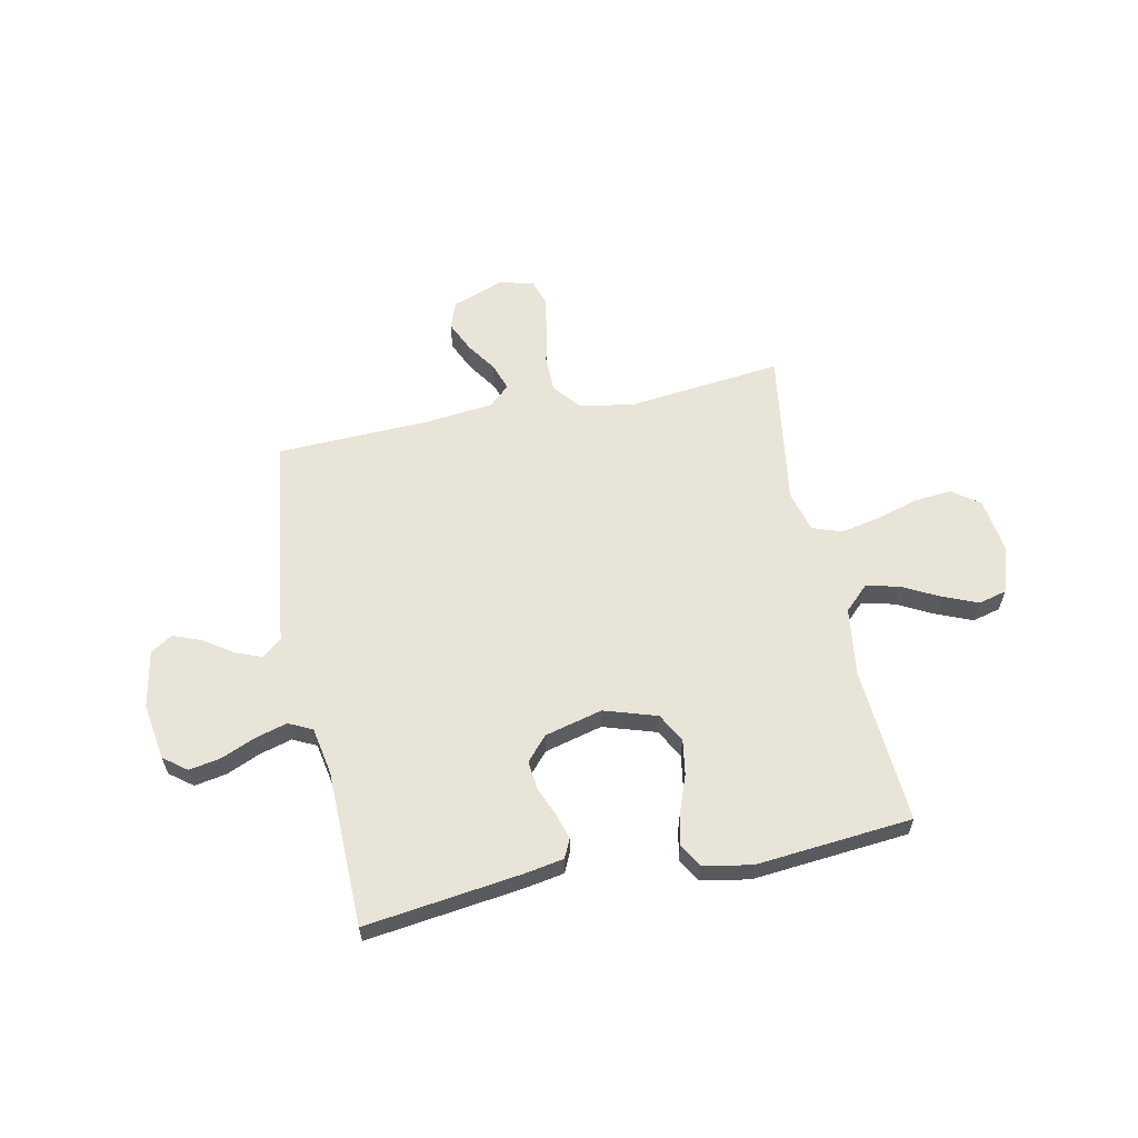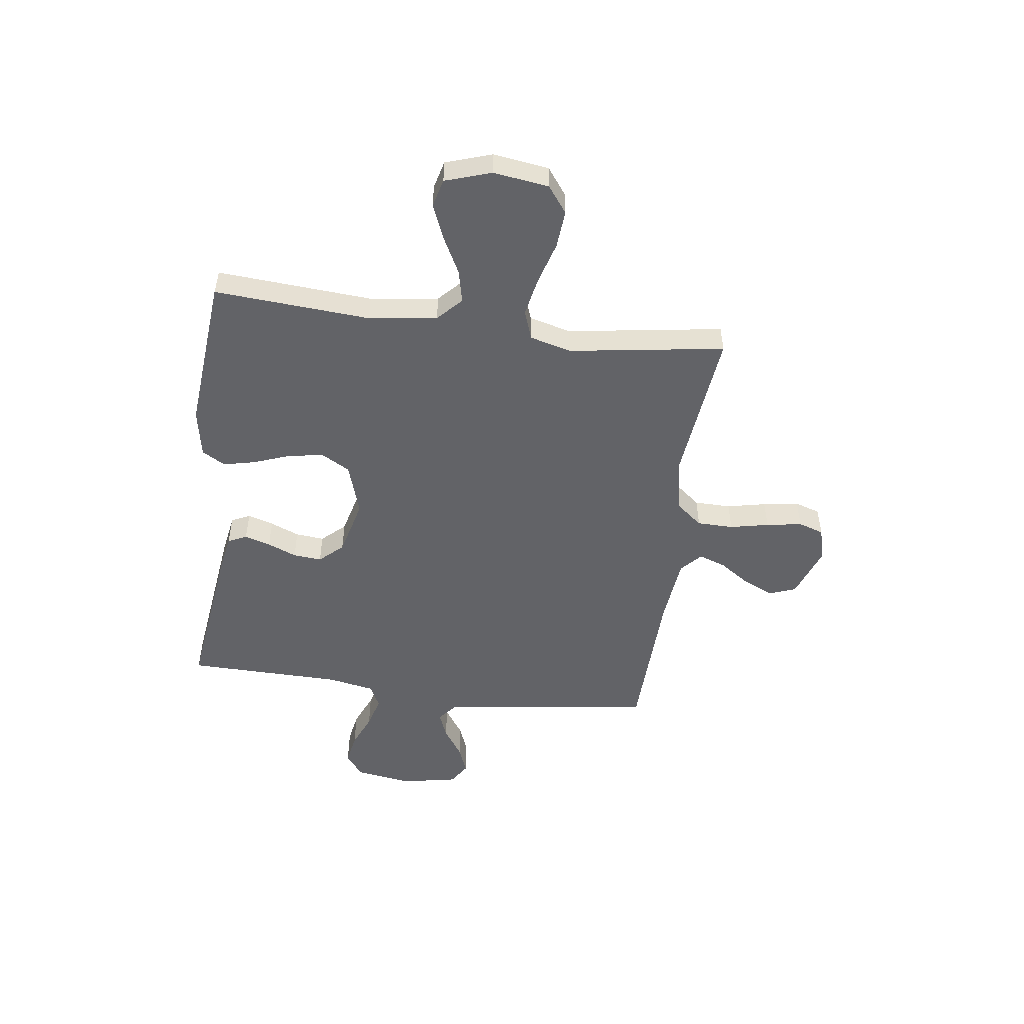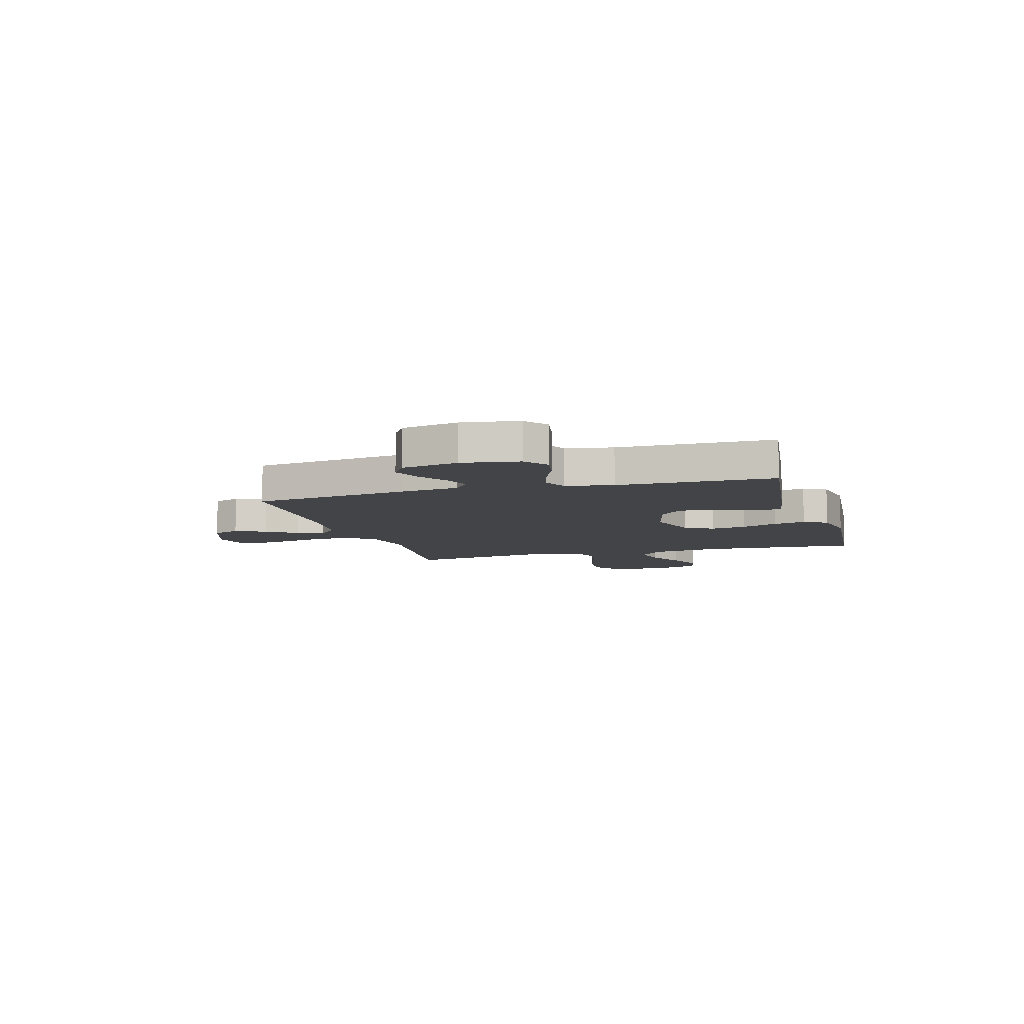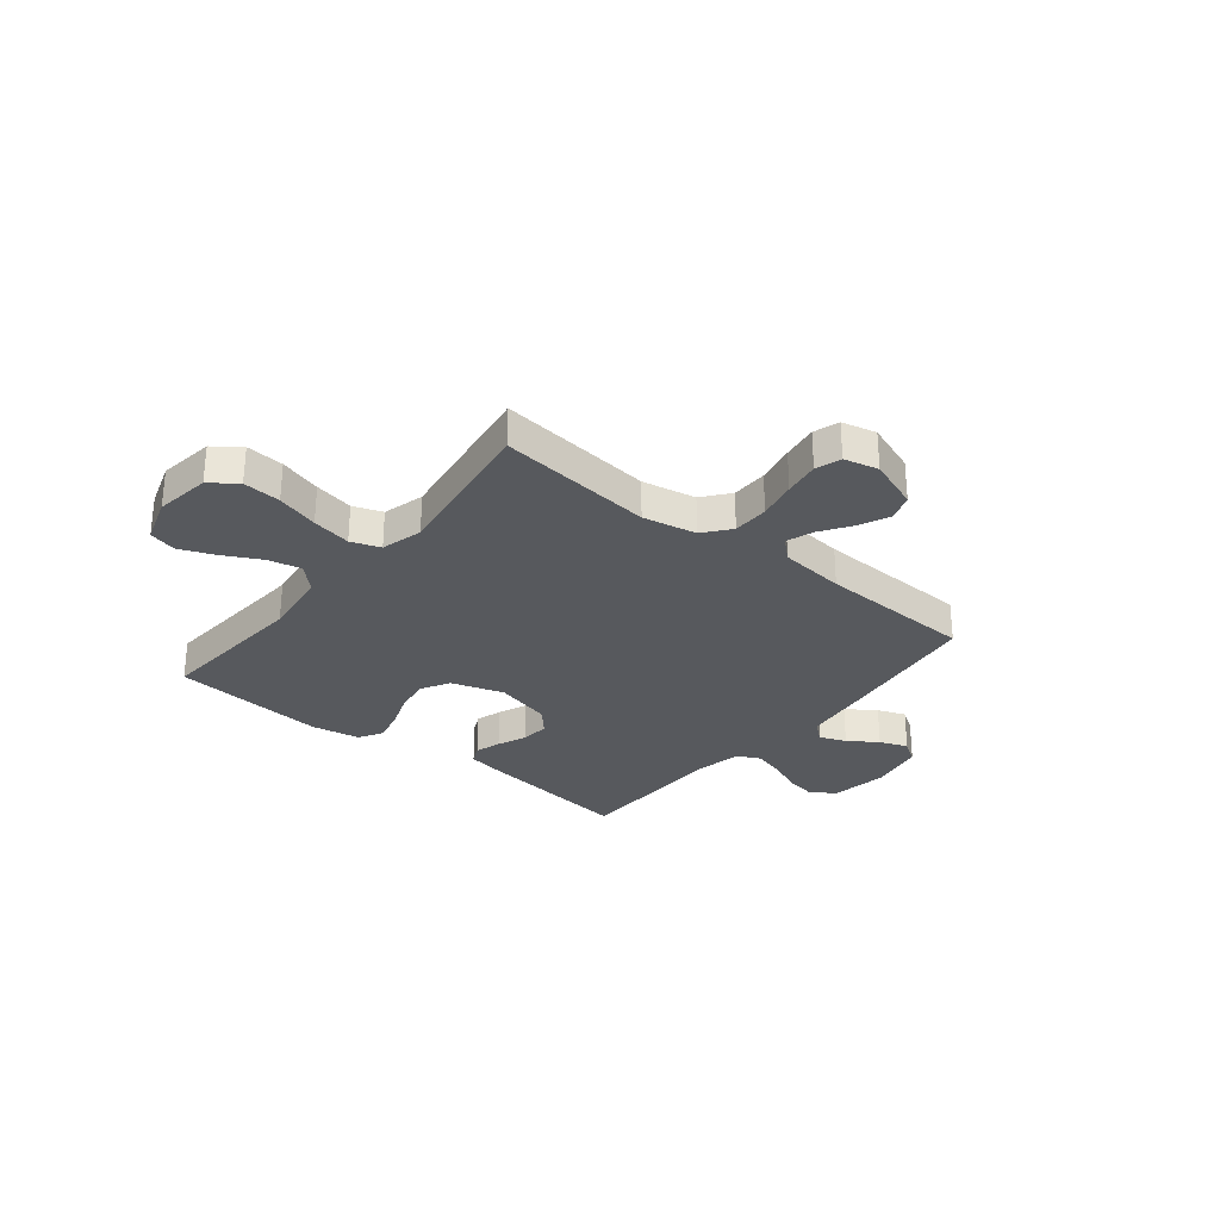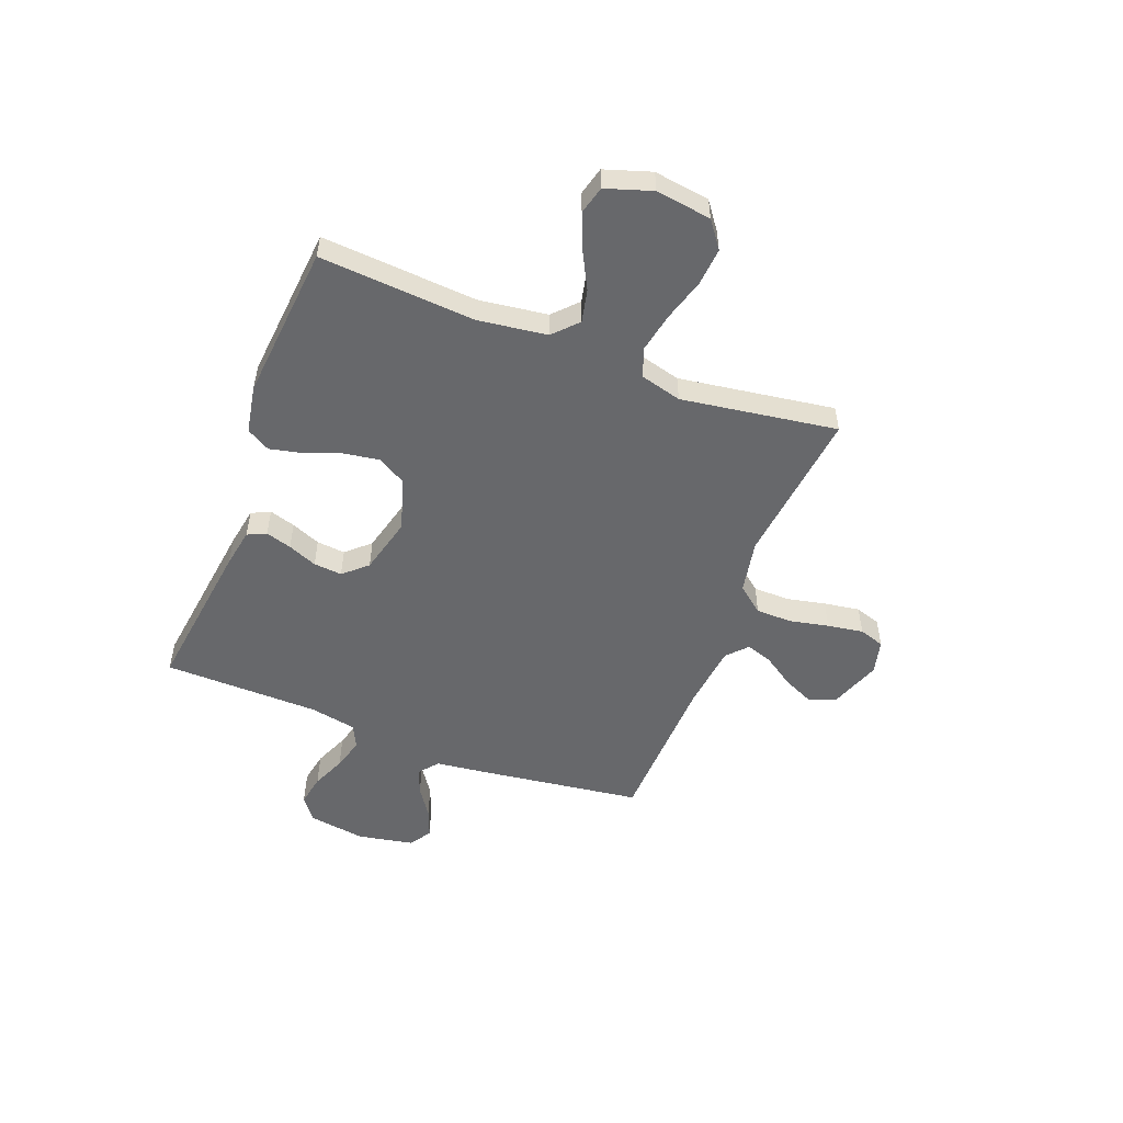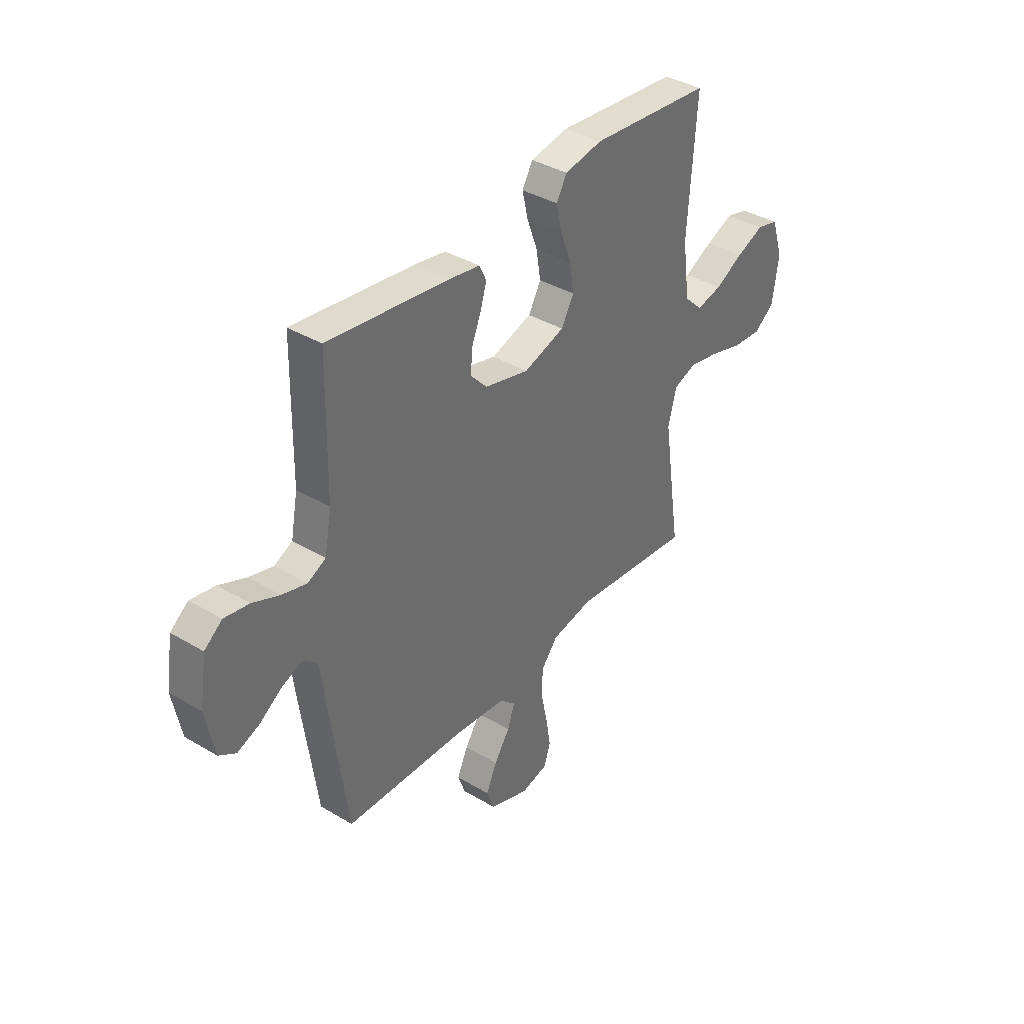
<metadata>
{"format":"obj","ext":"obj","renderer":"f3d","projection":"perspective","resolution":1024,"background":"white","views":[{"elev":60.5,"azim":-11.7,"up":"+Y"},{"elev":-51.0,"azim":82.4,"up":"+Y"},{"elev":-8.2,"azim":-73.7,"up":"+Y"},{"elev":-29.3,"azim":141.0,"up":"+Y"},{"elev":-52.4,"azim":68.9,"up":"+Y"},{"elev":38.0,"azim":-52.8,"up":"+Z"}]}
</metadata>
<code>
v 0.5 0.07 -0.5
v 0.2 0.07 -0.467
v 0.097 0.07 -0.487
v 0.056 0.07 -0.538
v 0.055 0.07 -0.608
v 0.071 0.07 -0.683
v 0.082 0.07 -0.752
v 0.066 0.07 -0.801
v 0 0.07 -0.817
v -0.099 0.07 -0.781
v -0.118 0.07 -0.729
v -0.091 0.07 -0.67
v -0.052 0.07 -0.612
v -0.034 0.07 -0.56
v -0.073 0.07 -0.524
v -0.2 0.07 -0.51
v -0.5 0.07 -0.5
v -0.541 0.07 -0.2
v -0.555 0.07 -0.087
v -0.592 0.07 -0.057
v -0.643 0.07 -0.077
v -0.699 0.07 -0.115
v -0.753 0.07 -0.136
v -0.795 0.07 -0.109
v -0.816 0.07 0
v -0.799 0.07 0.109
v -0.755 0.07 0.143
v -0.694 0.07 0.132
v -0.628 0.07 0.104
v -0.567 0.07 0.087
v -0.522 0.07 0.109
v -0.505 0.07 0.2
v -0.5 0.07 0.5
v -0.2 0.07 0.461
v -0.125 0.07 0.448
v -0.108 0.07 0.412
v -0.123 0.07 0.362
v -0.146 0.07 0.306
v -0.151 0.07 0.251
v -0.11 0.07 0.206
v 0 0.07 0.178
v 0.101 0.07 0.21
v 0.132 0.07 0.265
v 0.121 0.07 0.333
v 0.095 0.07 0.403
v 0.081 0.07 0.465
v 0.107 0.07 0.51
v 0.2 0.07 0.527
v 0.5 0.07 0.5
v 0.479 0.07 0.2
v 0.497 0.07 0.068
v 0.543 0.07 0.024
v 0.606 0.07 0.038
v 0.677 0.07 0.075
v 0.745 0.07 0.103
v 0.799 0.07 0.089
v 0.828 0.07 0
v 0.813 0.07 -0.107
v 0.762 0.07 -0.145
v 0.689 0.07 -0.139
v 0.608 0.07 -0.115
v 0.532 0.07 -0.1
v 0.476 0.07 -0.12
v 0.455 0.07 -0.2
v 0.5 0 -0.5
v 0.2 0 -0.467
v 0.097 0 -0.487
v 0.056 0 -0.538
v 0.055 0 -0.608
v 0.071 0 -0.683
v 0.082 0 -0.752
v 0.066 0 -0.801
v 0 0 -0.817
v -0.099 0 -0.781
v -0.118 0 -0.729
v -0.091 0 -0.67
v -0.052 0 -0.612
v -0.034 0 -0.56
v -0.073 0 -0.524
v -0.2 0 -0.51
v -0.5 0 -0.5
v -0.541 0 -0.2
v -0.555 0 -0.087
v -0.592 0 -0.057
v -0.643 0 -0.077
v -0.699 0 -0.115
v -0.753 0 -0.136
v -0.795 0 -0.109
v -0.816 0 0
v -0.799 0 0.109
v -0.755 0 0.143
v -0.694 0 0.132
v -0.628 0 0.104
v -0.567 0 0.087
v -0.522 0 0.109
v -0.505 0 0.2
v -0.5 0 0.5
v -0.2 0 0.461
v -0.125 0 0.448
v -0.108 0 0.412
v -0.123 0 0.362
v -0.146 0 0.306
v -0.151 0 0.251
v -0.11 0 0.206
v 0 0 0.178
v 0.101 0 0.21
v 0.132 0 0.265
v 0.121 0 0.333
v 0.095 0 0.403
v 0.081 0 0.465
v 0.107 0 0.51
v 0.2 0 0.527
v 0.5 0 0.5
v 0.479 0 0.2
v 0.497 0 0.068
v 0.543 0 0.024
v 0.606 0 0.038
v 0.677 0 0.075
v 0.745 0 0.103
v 0.799 0 0.089
v 0.828 0 0
v 0.813 0 -0.107
v 0.762 0 -0.145
v 0.689 0 -0.139
v 0.608 0 -0.115
v 0.532 0 -0.1
v 0.476 0 -0.12
v 0.455 0 -0.2
f 59 60 61
f 58 59 61
f 57 58 61
f 56 57 61
f 55 56 61
f 54 55 61
f 53 54 61
f 52 53 61 62
f 51 52 62 63
f 48 49 50
f 47 48 50
f 46 47 50
f 45 46 50
f 44 45 50
f 51 63 64
f 50 51 64
f 44 50 64
f 43 44 64
f 36 37 38
f 35 36 38
f 34 35 38
f 33 34 38
f 32 33 38
f 31 32 38 39
f 30 31 39 40
f 27 28 29
f 26 27 29
f 25 26 29
f 24 25 29
f 23 24 29
f 22 23 29
f 21 22 29
f 20 21 29 30
f 30 40 41
f 20 30 41
f 19 20 41
f 19 41 42
f 18 19 42
f 17 18 42
f 16 17 42
f 11 12 13
f 10 11 13
f 9 10 13
f 8 9 13
f 7 8 13
f 6 7 13
f 5 6 13
f 4 5 13 14
f 3 4 14 15
f 64 1 2
f 43 64 2
f 42 43 2
f 3 15 16 42
f 2 3 42
f 125 124 123
f 125 123 122
f 125 122 121
f 125 121 120
f 125 120 119
f 125 119 118
f 125 118 117
f 126 125 117 116
f 127 126 116 115
f 114 113 112
f 114 112 111
f 114 111 110
f 114 110 109
f 114 109 108
f 128 127 115
f 128 115 114
f 128 114 108
f 128 108 107
f 102 101 100
f 102 100 99
f 102 99 98
f 102 98 97
f 102 97 96
f 103 102 96 95
f 104 103 95 94
f 93 92 91
f 93 91 90
f 93 90 89
f 93 89 88
f 93 88 87
f 93 87 86
f 93 86 85
f 94 93 85 84
f 105 104 94
f 105 94 84
f 105 84 83
f 106 105 83
f 106 83 82
f 106 82 81
f 106 81 80
f 77 76 75
f 77 75 74
f 77 74 73
f 77 73 72
f 77 72 71
f 77 71 70
f 77 70 69
f 78 77 69 68
f 79 78 68 67
f 66 65 128
f 66 128 107
f 66 107 106
f 106 80 79 67
f 106 67 66
f 1 65 66 2
f 2 66 67 3
f 3 67 68 4
f 4 68 69 5
f 5 69 70 6
f 6 70 71 7
f 7 71 72 8
f 8 72 73 9
f 9 73 74 10
f 10 74 75 11
f 11 75 76 12
f 12 76 77 13
f 13 77 78 14
f 14 78 79 15
f 15 79 80 16
f 16 80 81 17
f 17 81 82 18
f 18 82 83 19
f 19 83 84 20
f 20 84 85 21
f 21 85 86 22
f 22 86 87 23
f 23 87 88 24
f 24 88 89 25
f 25 89 90 26
f 26 90 91 27
f 27 91 92 28
f 28 92 93 29
f 29 93 94 30
f 30 94 95 31
f 31 95 96 32
f 32 96 97 33
f 33 97 98 34
f 34 98 99 35
f 35 99 100 36
f 36 100 101 37
f 37 101 102 38
f 38 102 103 39
f 39 103 104 40
f 40 104 105 41
f 41 105 106 42
f 42 106 107 43
f 43 107 108 44
f 44 108 109 45
f 45 109 110 46
f 46 110 111 47
f 47 111 112 48
f 48 112 113 49
f 49 113 114 50
f 50 114 115 51
f 51 115 116 52
f 52 116 117 53
f 53 117 118 54
f 54 118 119 55
f 55 119 120 56
f 56 120 121 57
f 57 121 122 58
f 58 122 123 59
f 59 123 124 60
f 60 124 125 61
f 61 125 126 62
f 62 126 127 63
f 63 127 128 64
f 64 128 65 1

</code>
